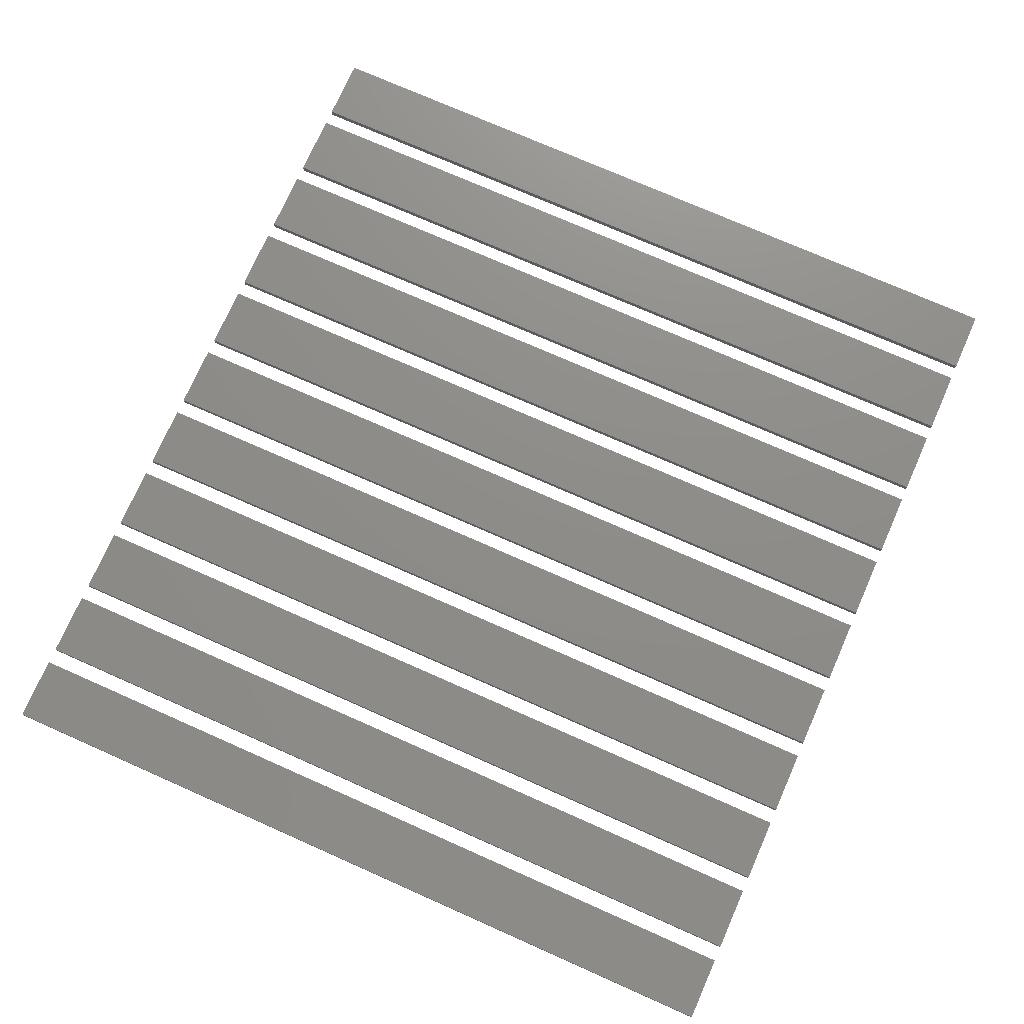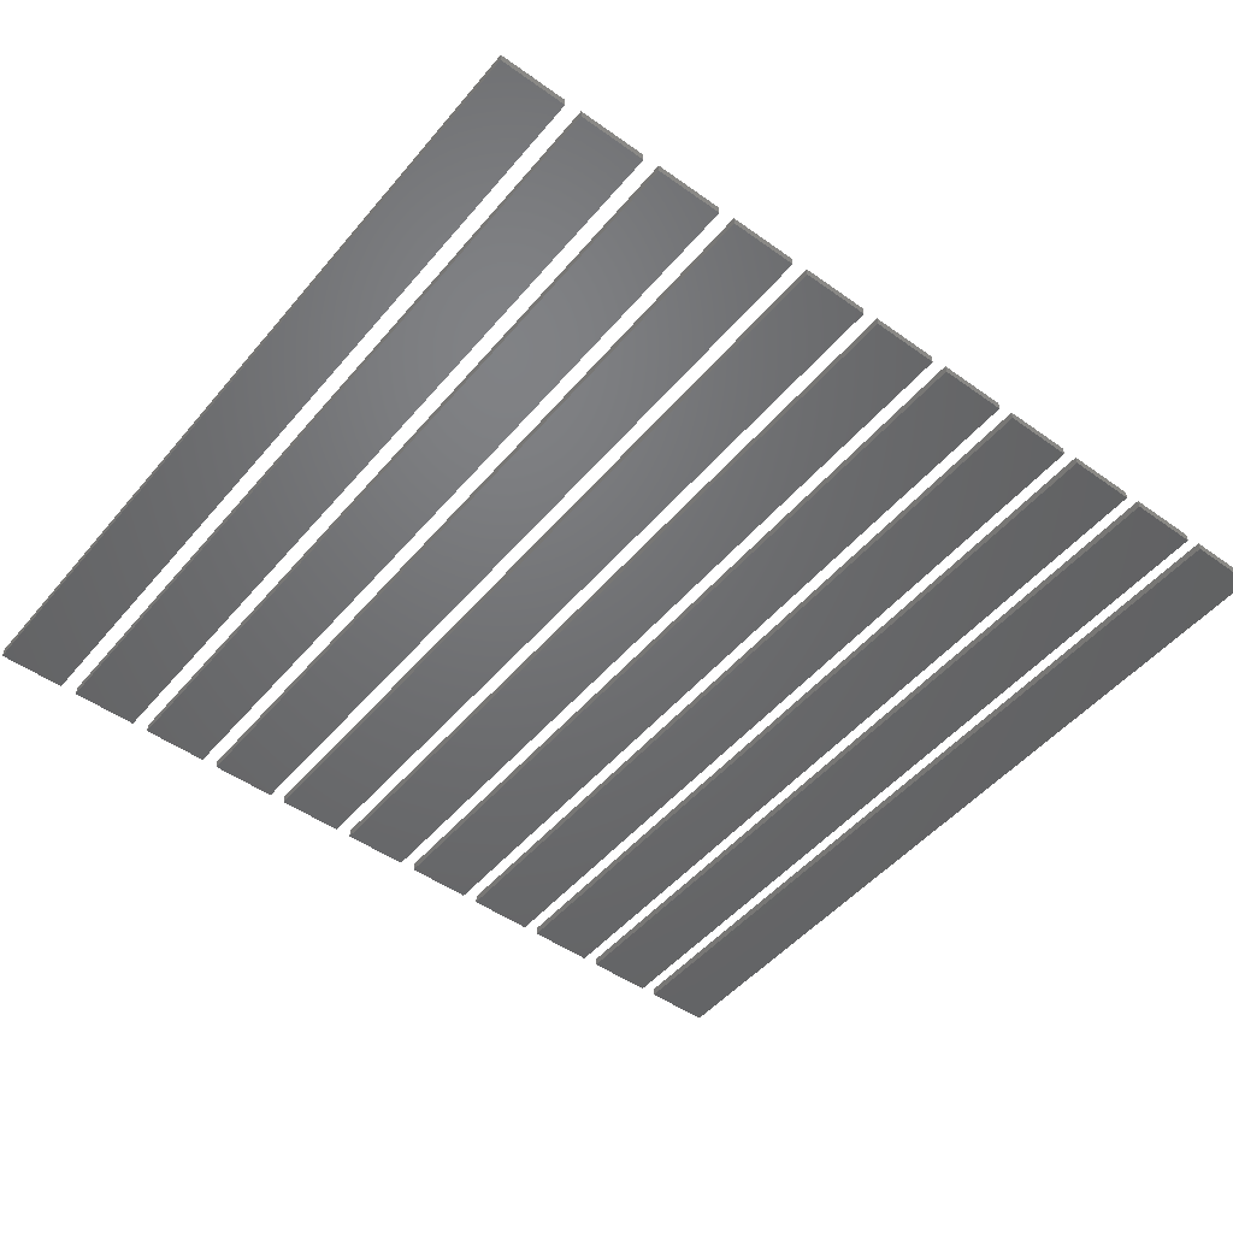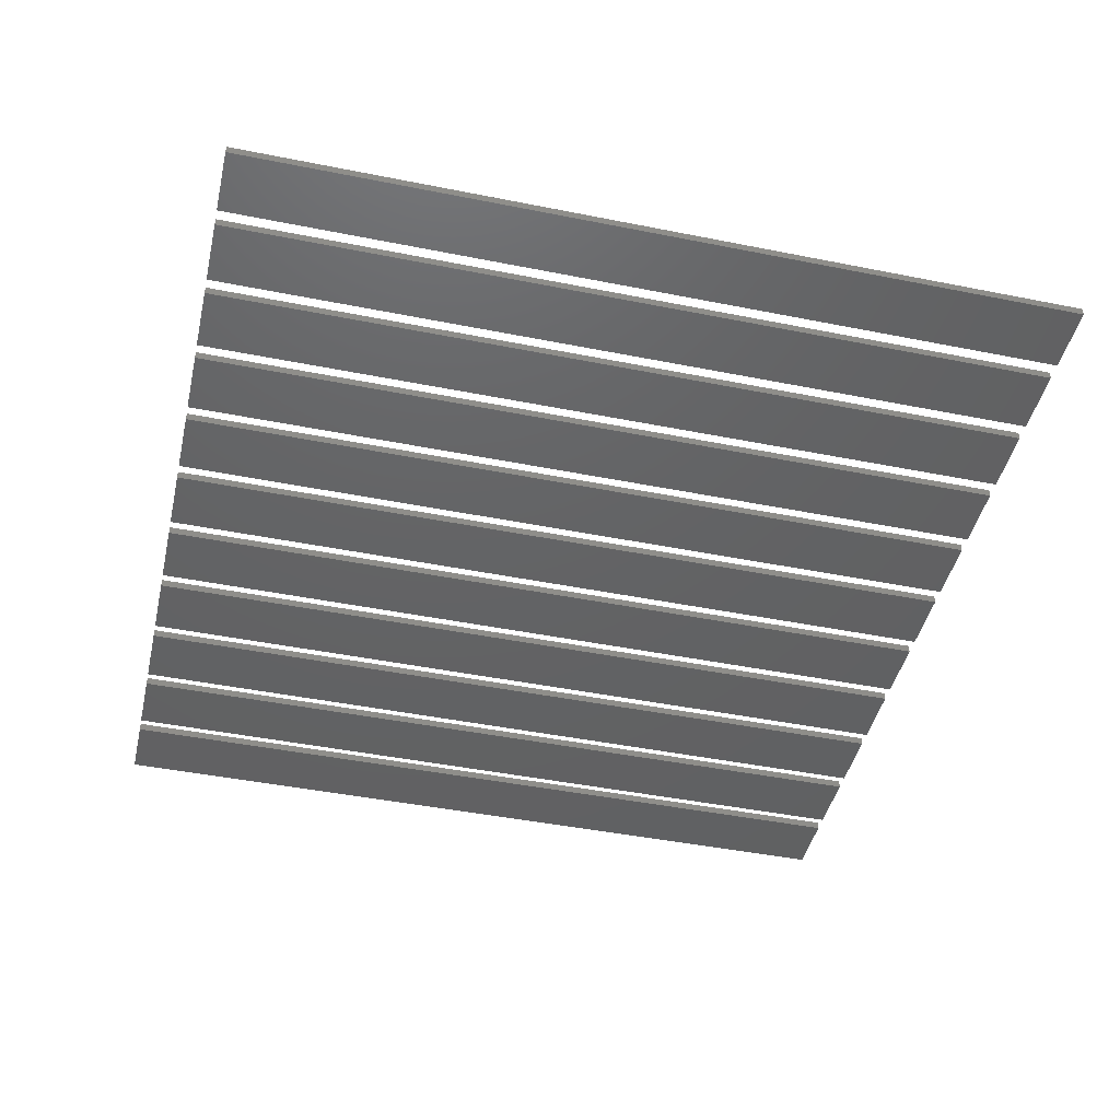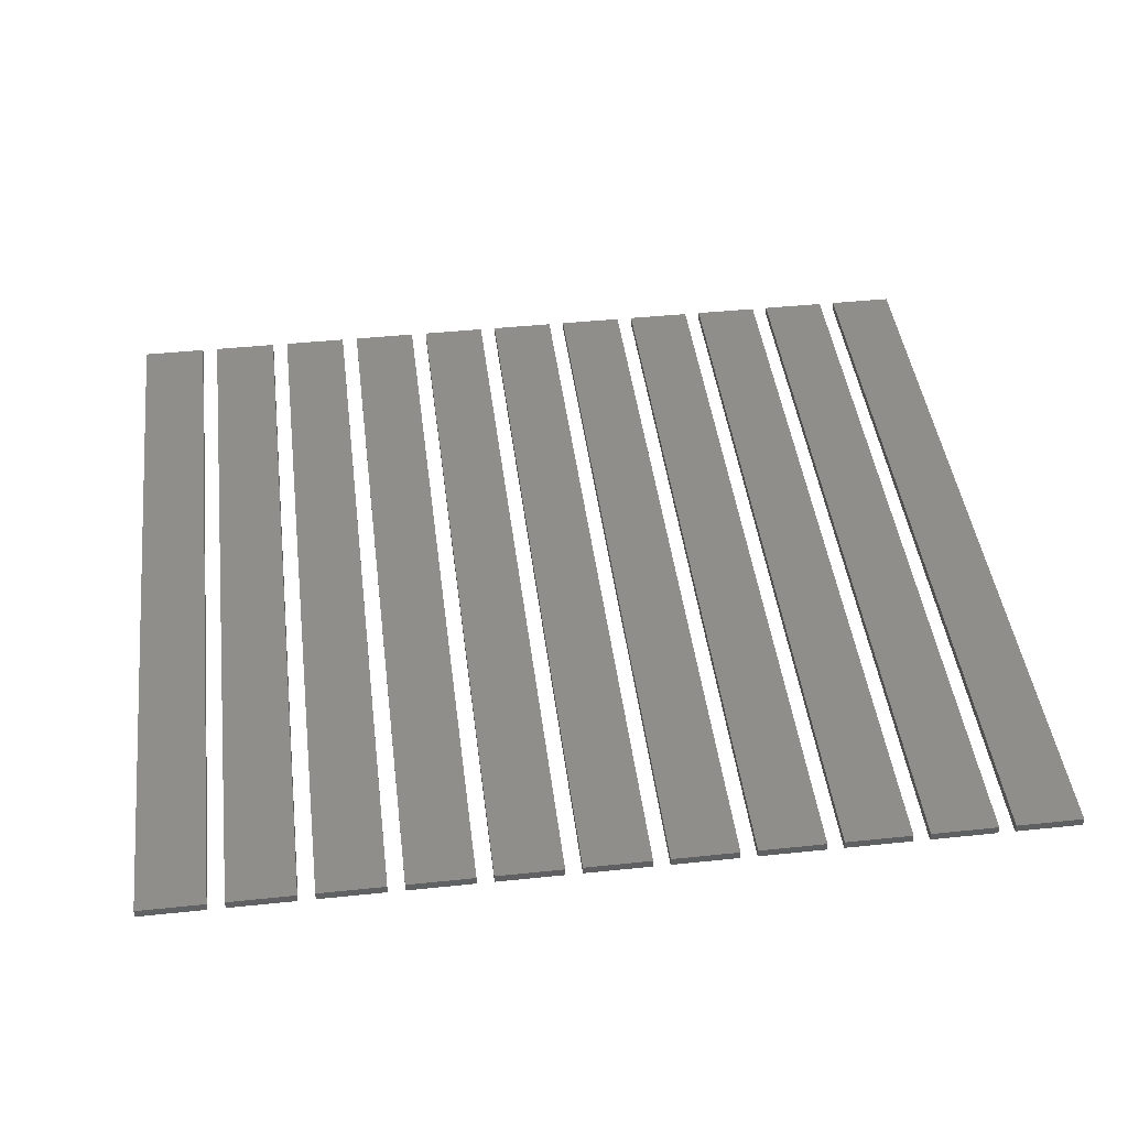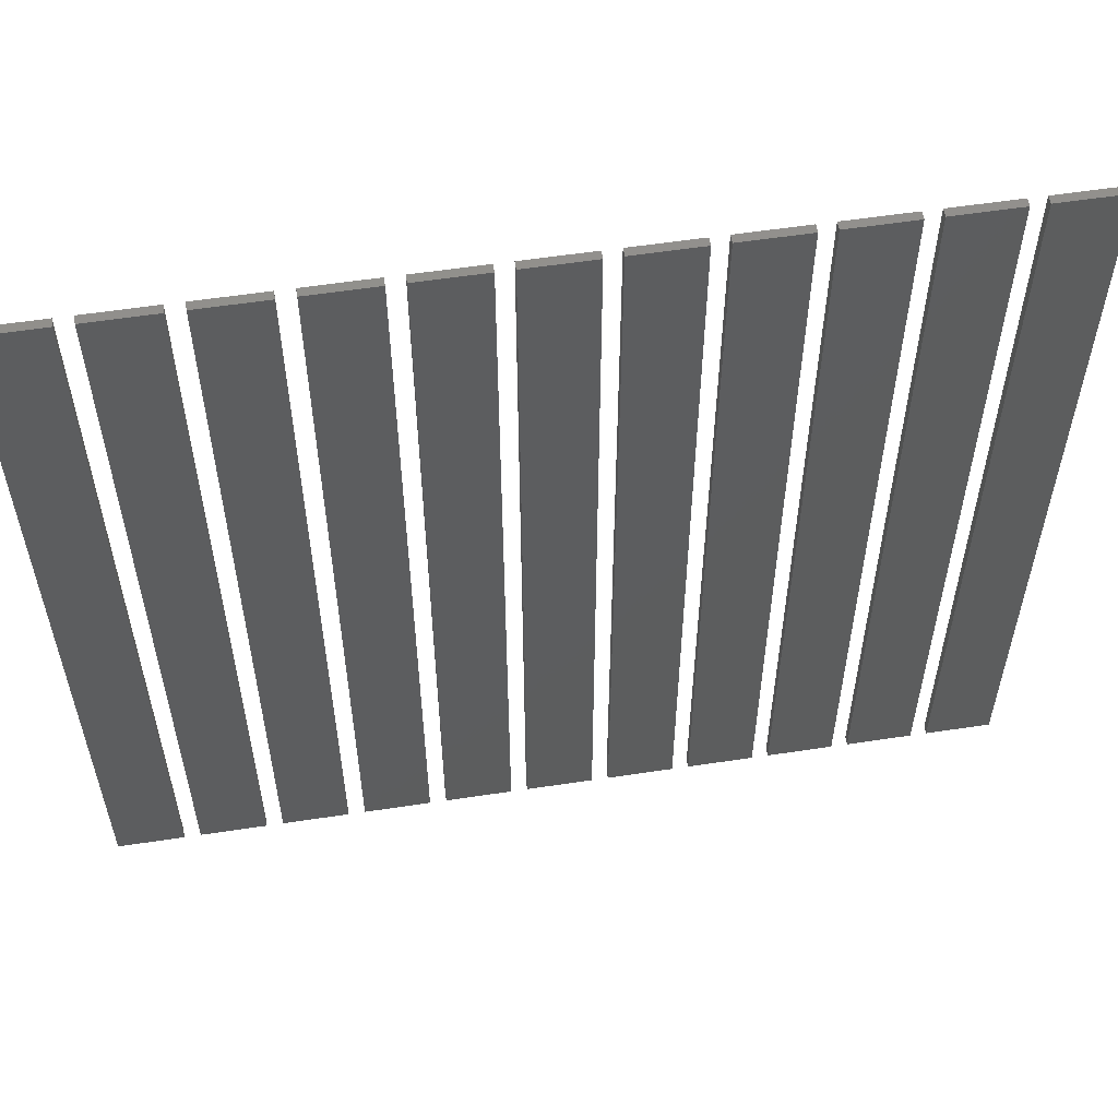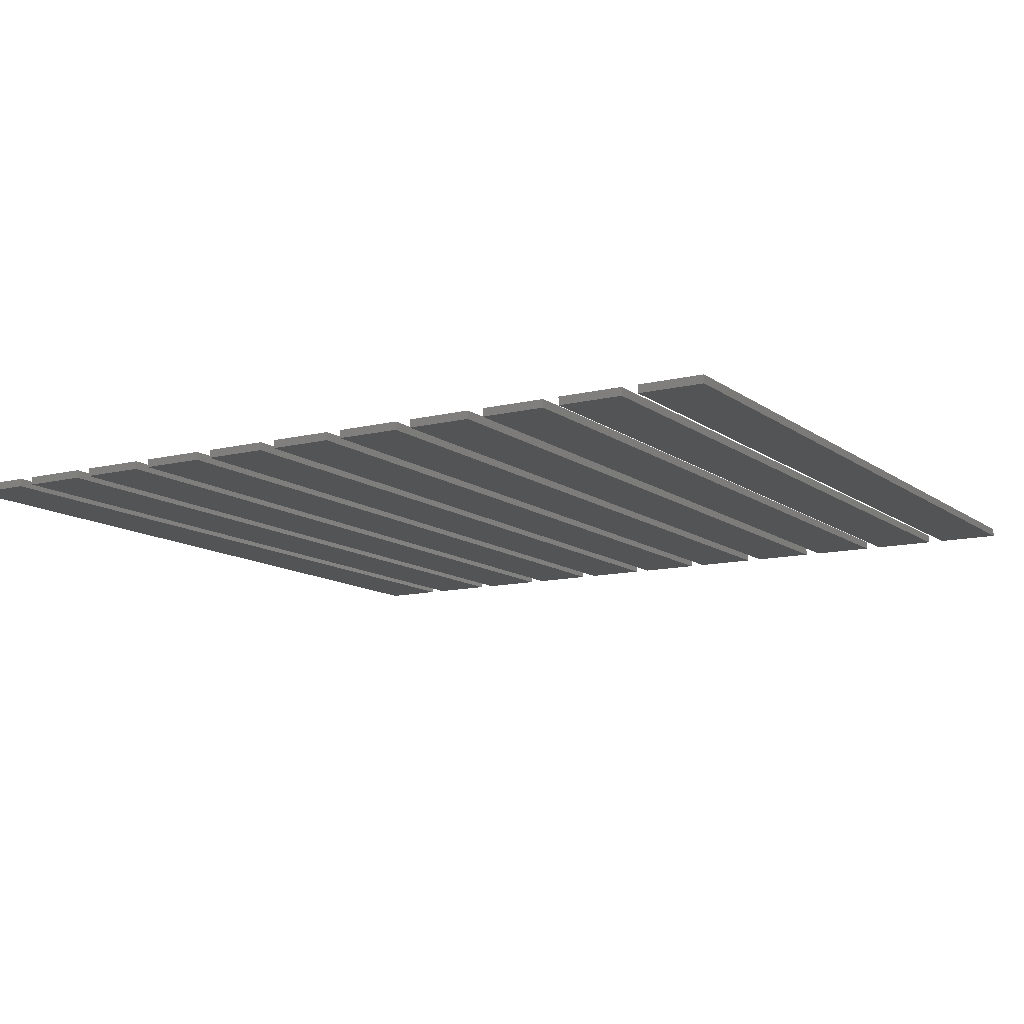
<metadata>
{"format":"stl","ext":"stl","renderer":"f3d","projection":"perspective","resolution":1024,"background":"white","views":[{"elev":74.4,"azim":-66.1,"up":"+Z"},{"elev":-49.1,"azim":141.7,"up":"+Z"},{"elev":-44.5,"azim":-103.1,"up":"+Z"},{"elev":43.5,"azim":-7.0,"up":"+Z"},{"elev":57.0,"azim":171.0,"up":"+Y"},{"elev":-11.7,"azim":-149.1,"up":"+Z"}]}
</metadata>
<code>
# stl→obj: 88 verts, 132 faces
v 50 50 0
v 50 60 0.1
v 50 60 0
v 50 50 0.1
v 50.8 50 0.1
v 50.8 60 0.1
v 50.8 60 0
v 50.8 50 0
v 51 50 0
v 51 60 0.1
v 51 60 0
v 51 50 0.1
v 51.8 50 0.1
v 51.8 60 0.1
v 51.8 60 0
v 51.8 50 0
v 52 50 0
v 52 60 0.1
v 52 60 0
v 52 50 0.1
v 52.8 50 0.1
v 52.8 60 0.1
v 52.8 60 0
v 52.8 50 0
v 53 50 0
v 53 60 0.1
v 53 60 0
v 53 50 0.1
v 53.8 50 0.1
v 53.8 60 0.1
v 53.8 60 0
v 53.8 50 0
v 54 50 0
v 54 60 0.1
v 54 60 0
v 54 50 0.1
v 54.8 50 0.1
v 54.8 60 0.1
v 54.8 60 0
v 54.8 50 0
v 55 50 0
v 55 60 0.1
v 55 60 0
v 55 50 0.1
v 55.8 50 0.1
v 55.8 60 0.1
v 55.8 60 0
v 55.8 50 0
v 56 50 0
v 56 60 0.1
v 56 60 0
v 56 50 0.1
v 56.8 50 0.1
v 56.8 60 0.1
v 56.8 60 0
v 56.8 50 0
v 57 50 0
v 57 60 0.1
v 57 60 0
v 57 50 0.1
v 57.8 50 0.1
v 57.8 60 0.1
v 57.8 60 0
v 57.8 50 0
v 58 50 0
v 58 60 0.1
v 58 60 0
v 58 50 0.1
v 58.8 50 0.1
v 58.8 60 0.1
v 58.8 60 0
v 58.8 50 0
v 59 50 0
v 59 60 0.1
v 59 60 0
v 59 50 0.1
v 59.8 50 0.1
v 59.8 60 0.1
v 59.8 60 0
v 59.8 50 0
v 60 50 0
v 60 60 0.1
v 60 60 0
v 60 50 0.1
v 60.8 50 0.1
v 60.8 60 0.1
v 60.8 60 0
v 60.8 50 0
f 1 2 3
f 2 1 4
f 2 5 6
f 5 2 4
f 5 7 6
f 7 5 8
f 7 2 6
f 2 7 3
f 1 7 8
f 7 1 3
f 1 5 4
f 5 1 8
f 9 10 11
f 10 9 12
f 10 13 14
f 13 10 12
f 13 15 14
f 15 13 16
f 15 10 14
f 10 15 11
f 9 15 16
f 15 9 11
f 9 13 12
f 13 9 16
f 17 18 19
f 18 17 20
f 18 21 22
f 21 18 20
f 21 23 22
f 23 21 24
f 17 23 24
f 23 17 19
f 17 21 20
f 21 17 24
f 23 18 22
f 18 23 19
f 25 26 27
f 26 25 28
f 26 29 30
f 29 26 28
f 29 31 30
f 31 29 32
f 25 31 32
f 31 25 27
f 25 29 28
f 29 25 32
f 31 26 30
f 26 31 27
f 33 34 35
f 34 33 36
f 34 37 38
f 37 34 36
f 37 39 38
f 39 37 40
f 39 34 38
f 34 39 35
f 33 39 40
f 39 33 35
f 33 37 36
f 37 33 40
f 41 42 43
f 42 41 44
f 42 45 46
f 45 42 44
f 45 47 46
f 47 45 48
f 47 42 46
f 42 47 43
f 41 47 48
f 47 41 43
f 41 45 44
f 45 41 48
f 49 50 51
f 50 49 52
f 50 53 54
f 53 50 52
f 53 55 54
f 55 53 56
f 49 55 56
f 55 49 51
f 49 53 52
f 53 49 56
f 55 50 54
f 50 55 51
f 57 58 59
f 58 57 60
f 58 61 62
f 61 58 60
f 61 63 62
f 63 61 64
f 63 58 62
f 58 63 59
f 57 63 64
f 63 57 59
f 57 61 60
f 61 57 64
f 65 66 67
f 66 65 68
f 66 69 70
f 69 66 68
f 69 71 70
f 71 69 72
f 65 71 72
f 71 65 67
f 65 69 68
f 69 65 72
f 71 66 70
f 66 71 67
f 73 74 75
f 74 73 76
f 74 77 78
f 77 74 76
f 77 79 78
f 79 77 80
f 79 74 78
f 74 79 75
f 73 79 80
f 79 73 75
f 73 77 76
f 77 73 80
f 81 82 83
f 82 81 84
f 82 85 86
f 85 82 84
f 85 87 86
f 87 85 88
f 81 87 88
f 87 81 83
f 81 85 84
f 85 81 88
f 87 82 86
f 82 87 83

</code>
